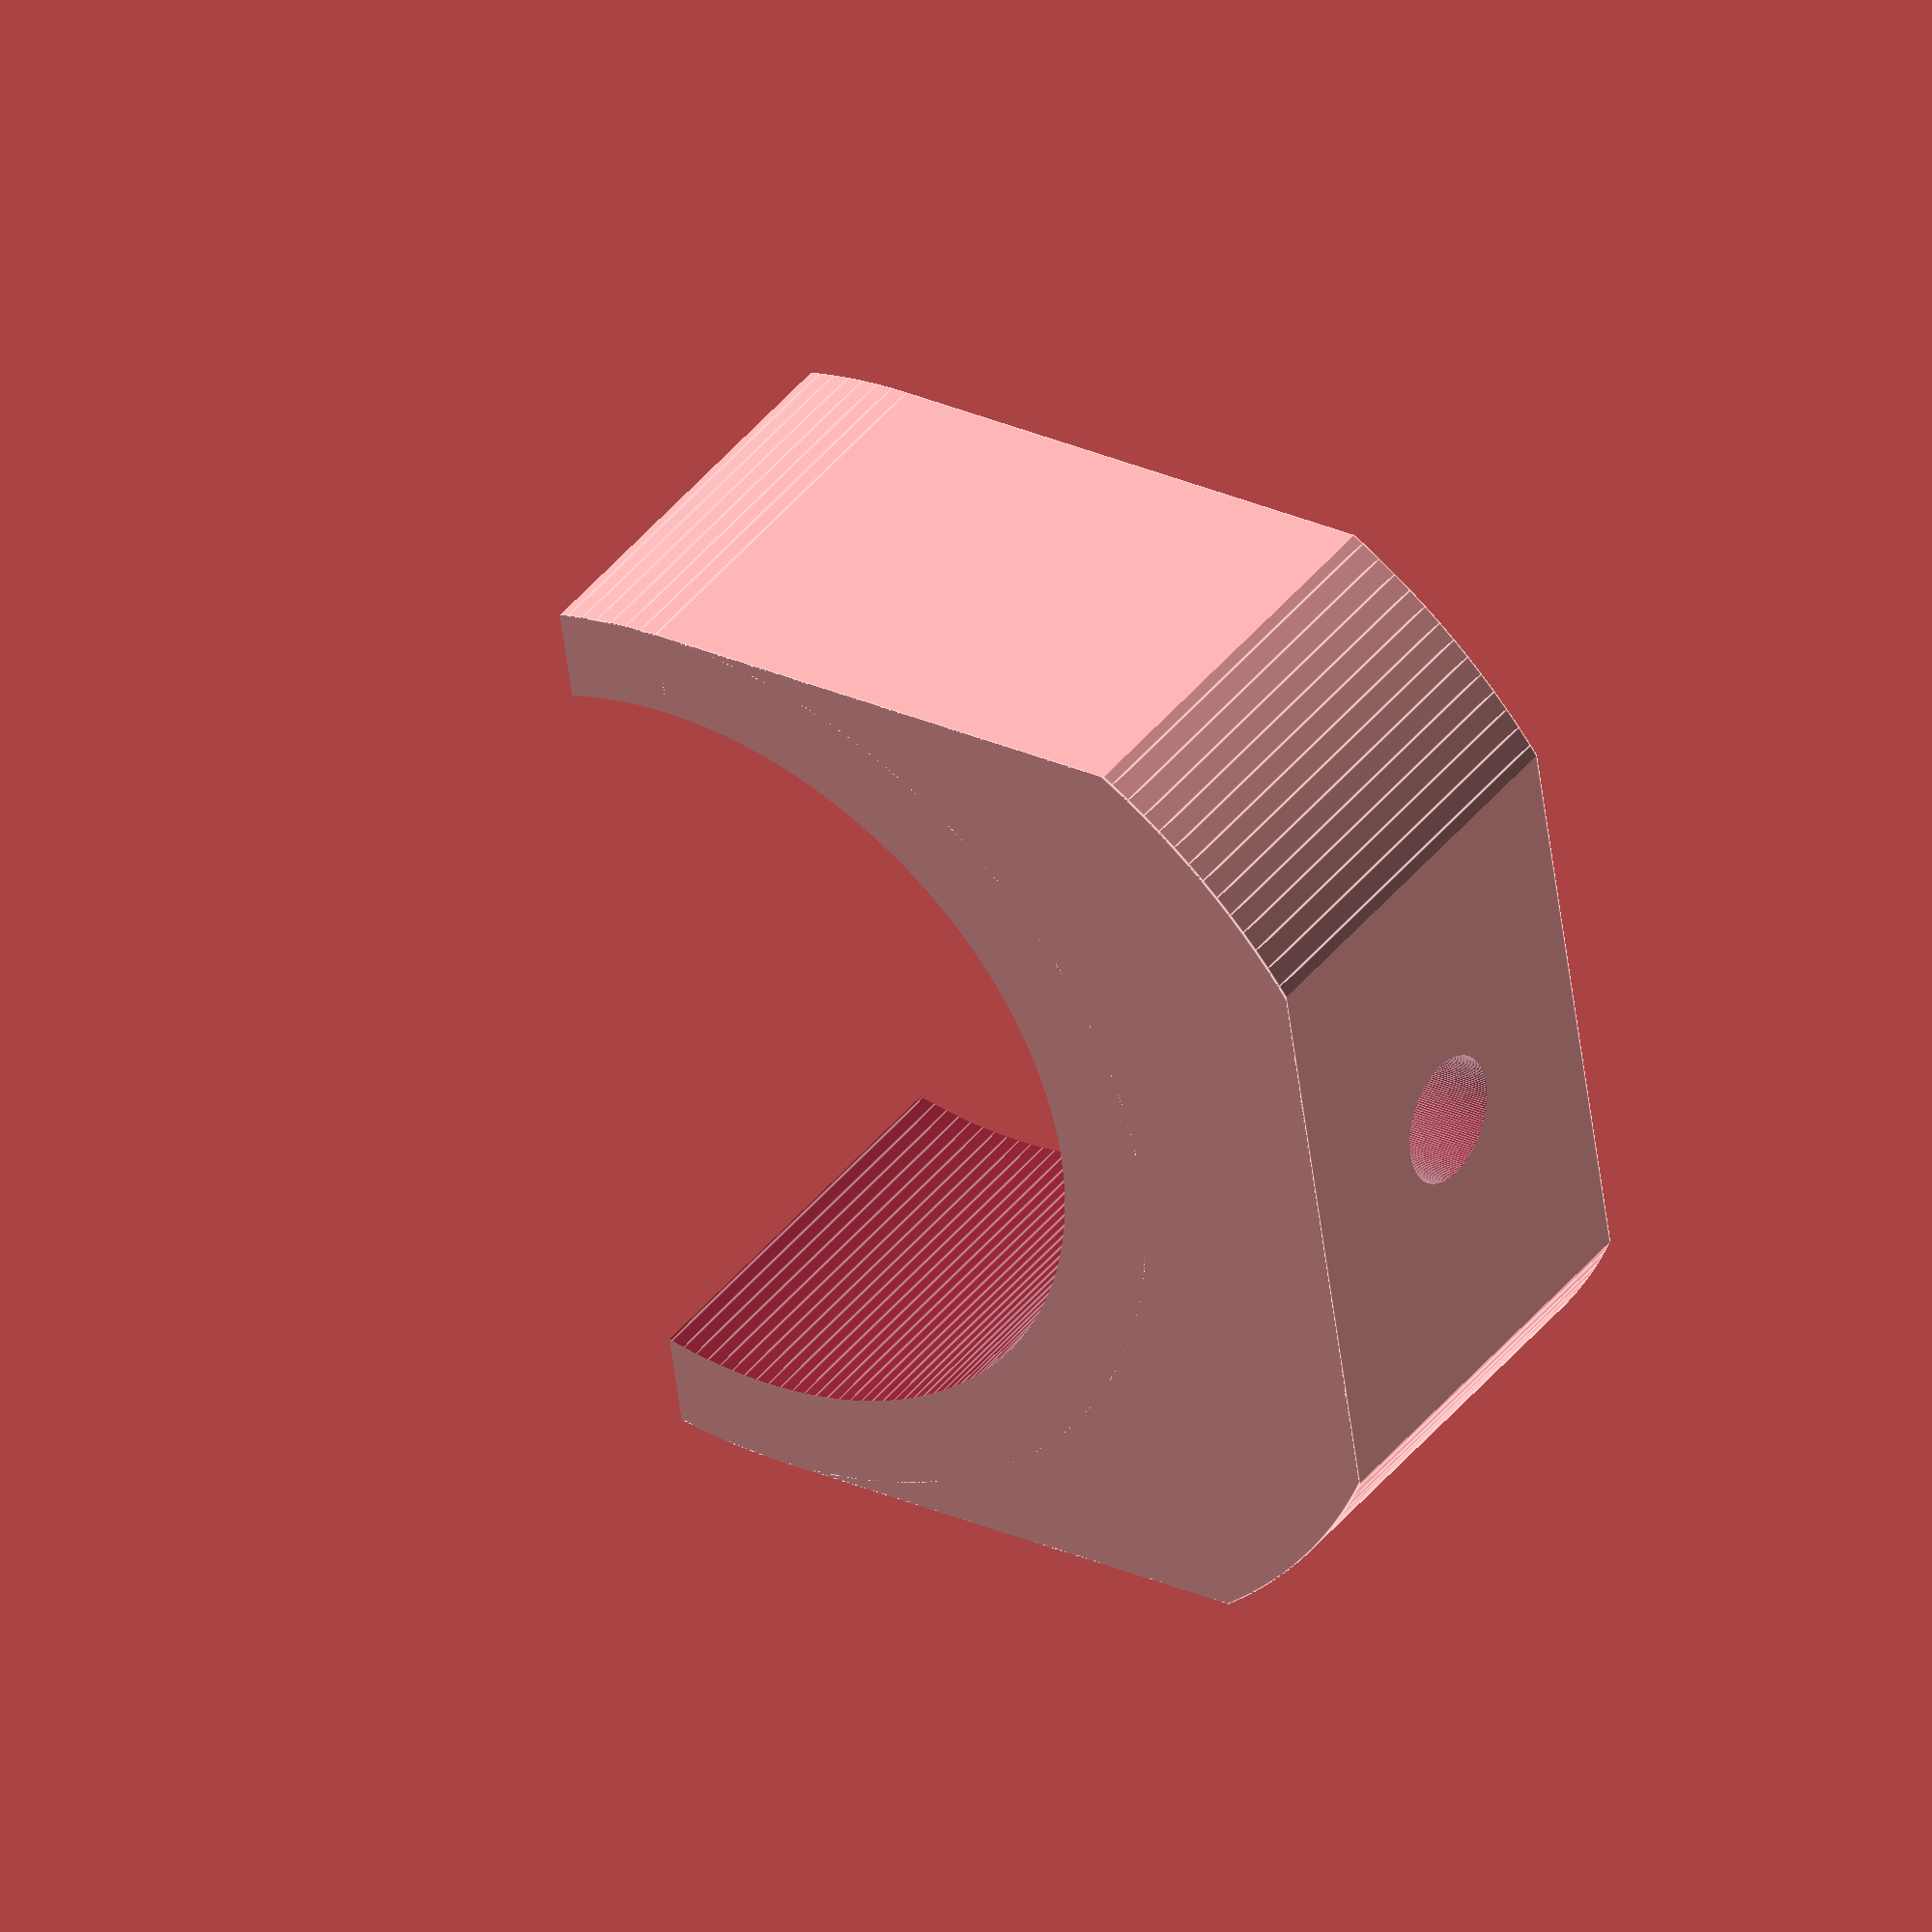
<openscad>
sides=180;

body_diameter=28.4;

//
//  Adjust clip width accordingly.
//
clip_width=35 - (28.4 - body_diameter);
clip_depth=25;
clip_thickness=15;

intersection () {
  difference () {
    difference () {
      //
      //  Wall edge cube and clip cylinder
      //
      union () {
        translate ([-(clip_width / 2), 0, 0])
          cube ([clip_width, clip_depth, clip_thickness]);
        cylinder (d=clip_width, h=clip_thickness, $fn=sides);
      }

      //
      //  Remove inner material
      //
      translate ([0, 0, -0.1])
        cylinder (d=body_diameter, h=clip_thickness + 0.2, $fn=sides);
    }

    //
    //  Cuts off end of clip cylinder to make open clip
    //
    translate ([-(clip_width / 2), -34, -0.1])
      cube ([clip_width, 30, clip_thickness + 0.2]);

    //
    //  Screw hole and head recess
    //
    translate ([0, clip_depth + 0.1, clip_thickness / 2])
      rotate ([90, 0, 0])
        cylinder (d=4.5, h=20, $fn=sides);
    translate ([0, clip_depth - 8, clip_thickness / 2])
      rotate ([90, 0, 0])
        cylinder (d=8.1, h=20, $fn=sides);
  }

  //
  //  Make wall corners rounded
  //
  translate ([0, 4 + (30.7 - body_diameter), 0])
    cylinder (d=clip_width + 10 - (30.7 - body_diameter), h=15, $fn=sides);
}

</openscad>
<views>
elev=138.6 azim=261.6 roll=145.6 proj=o view=edges
</views>
